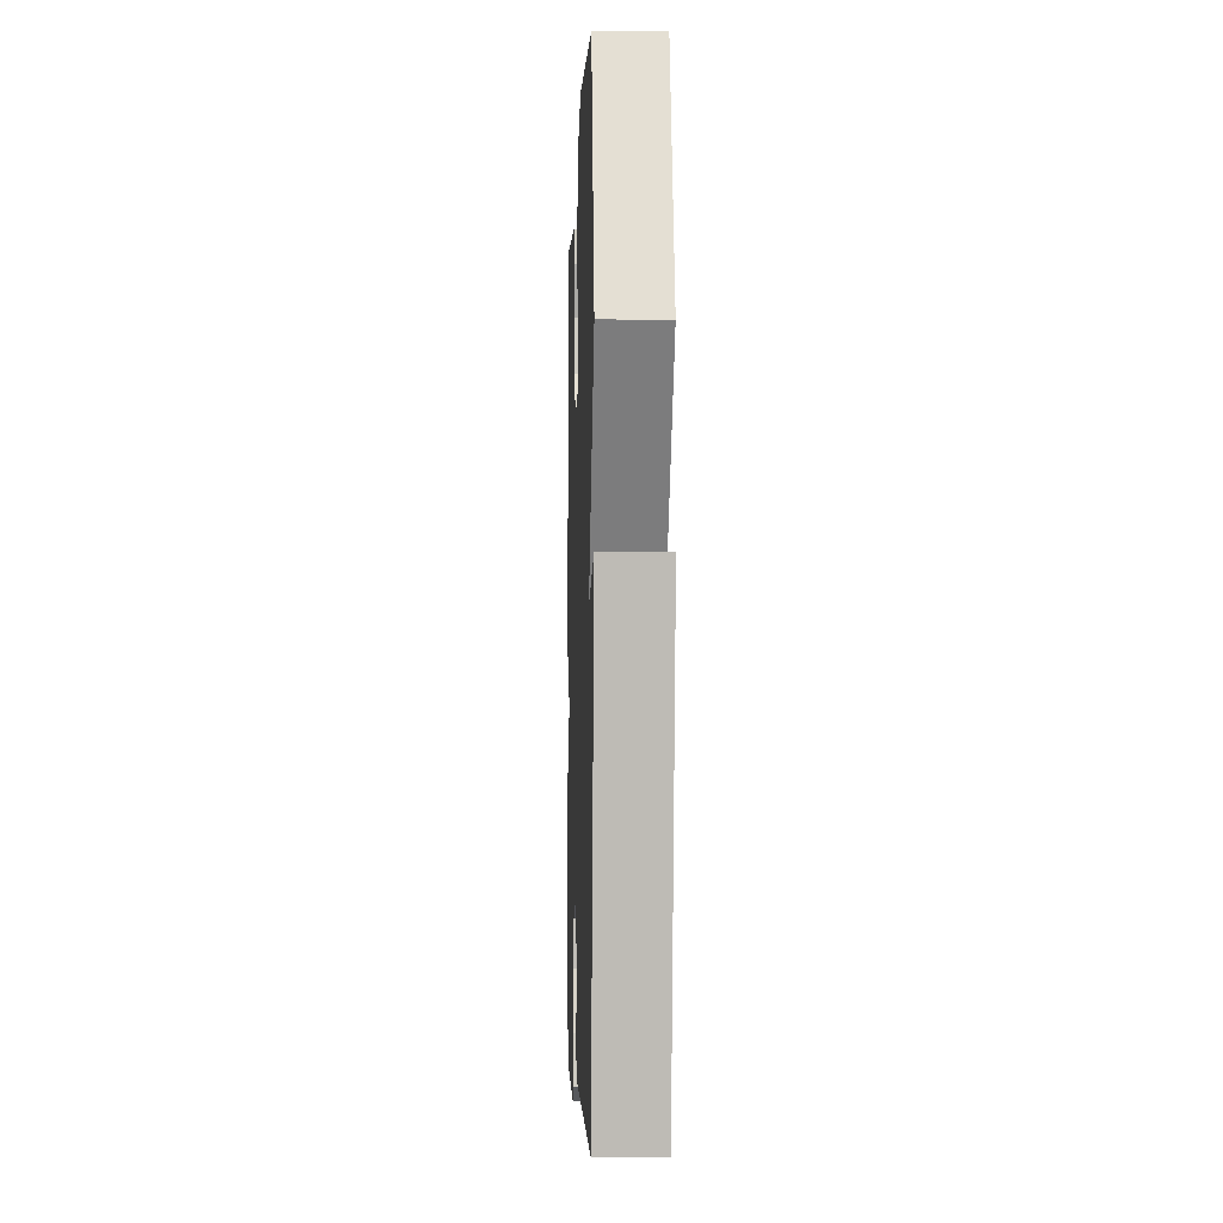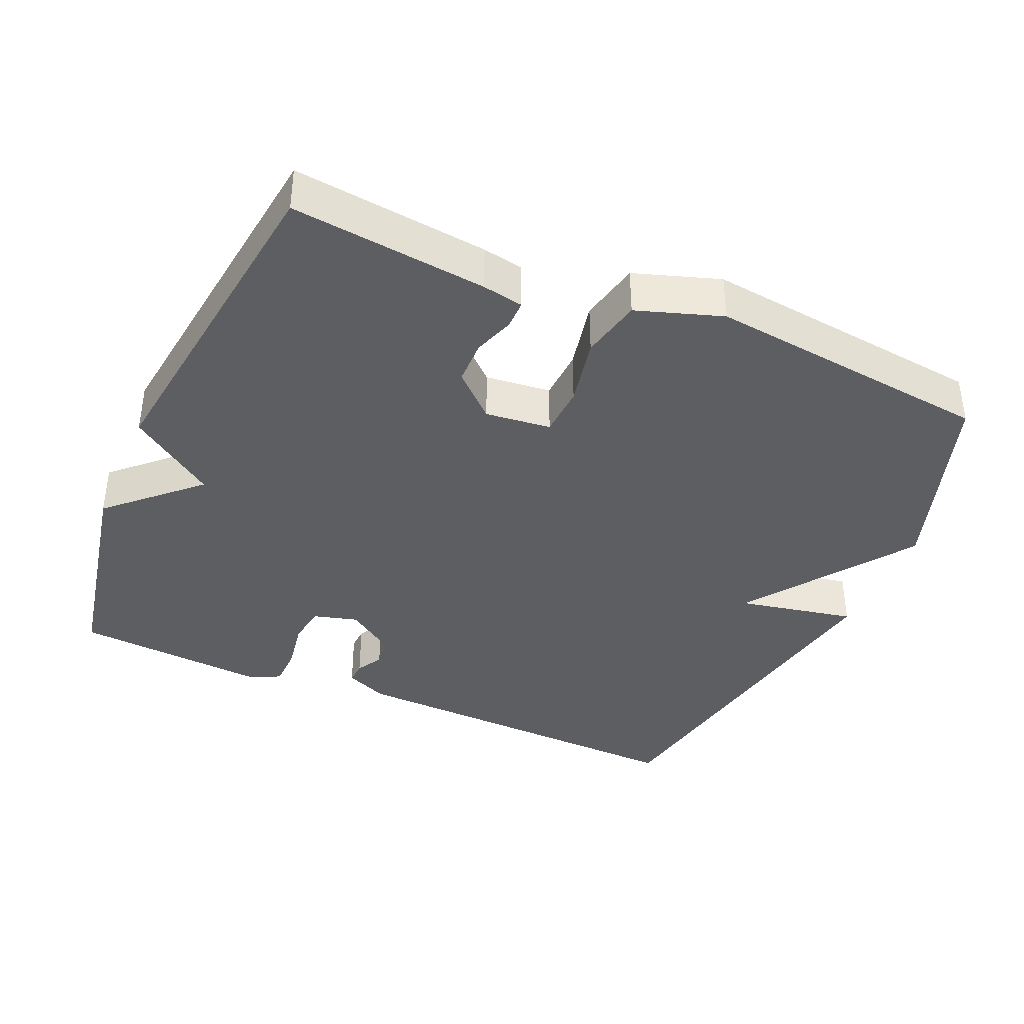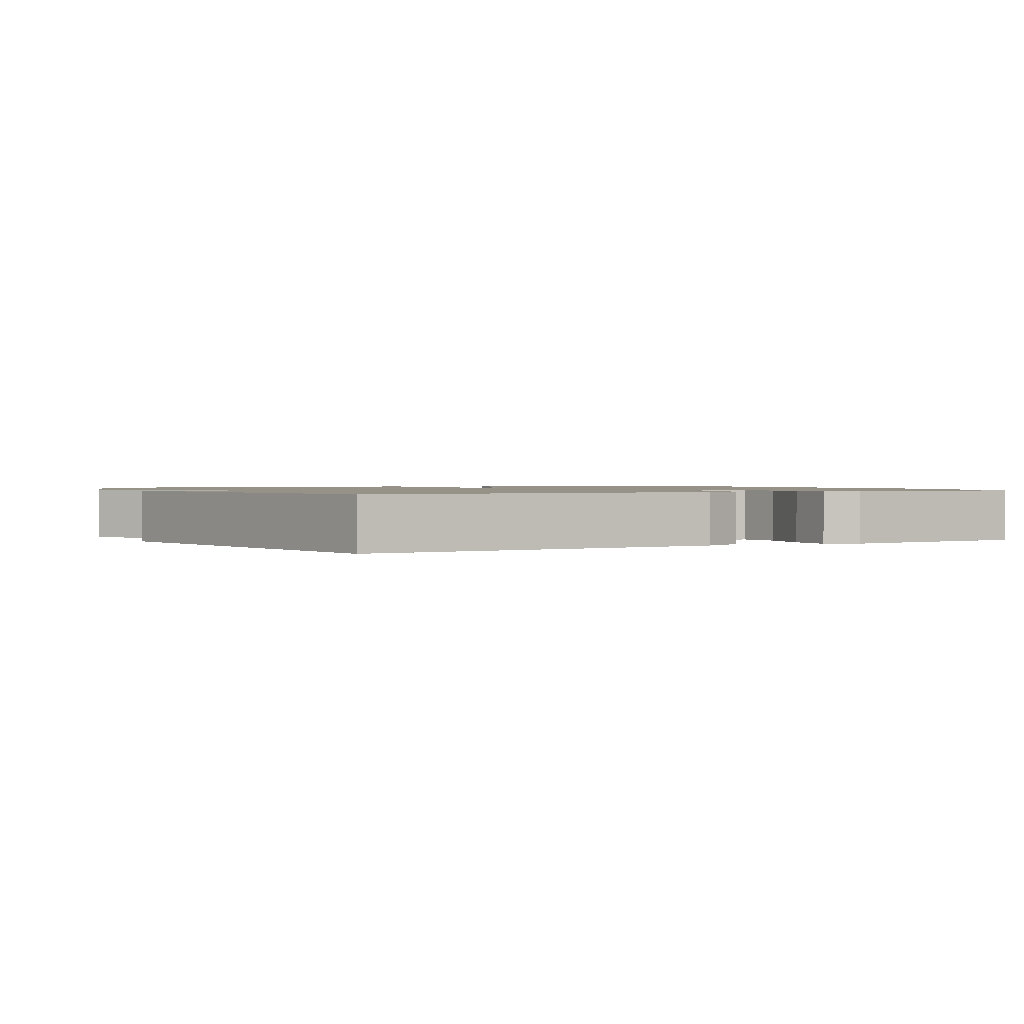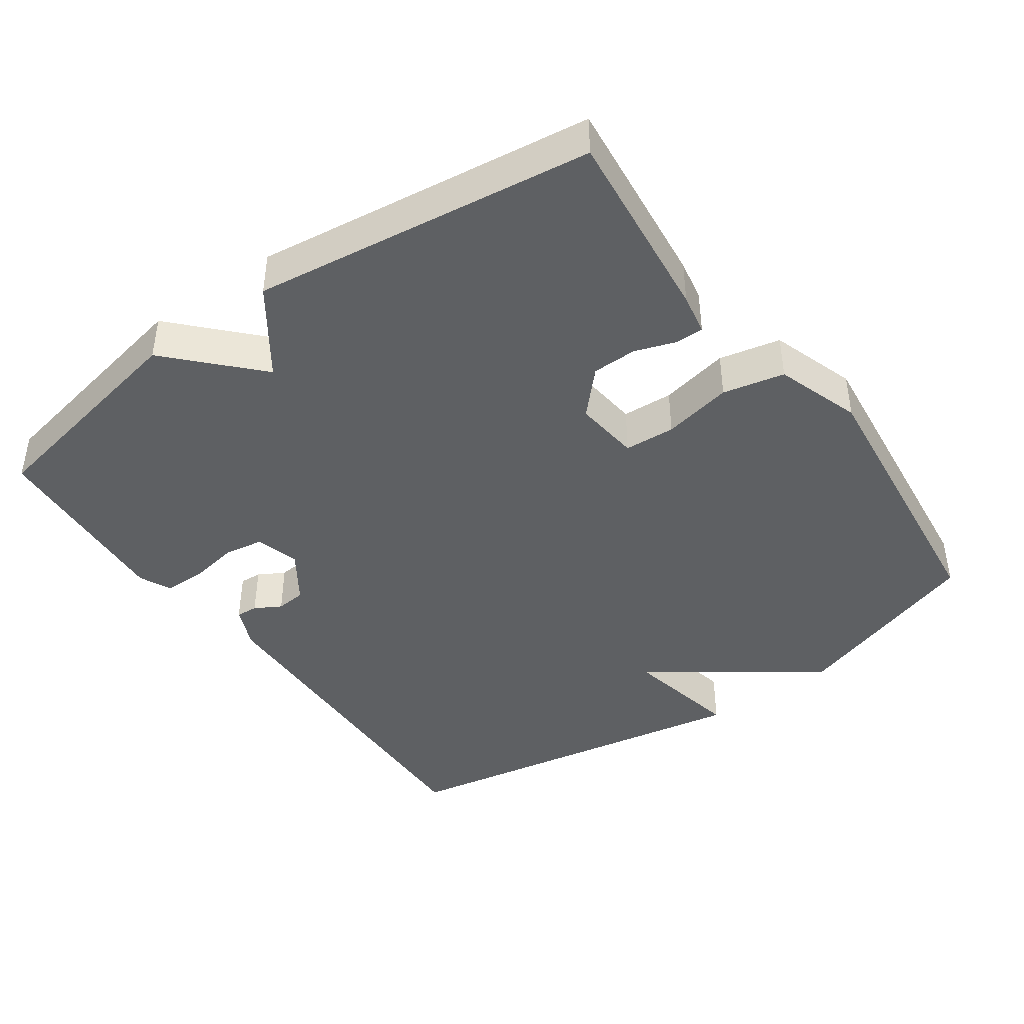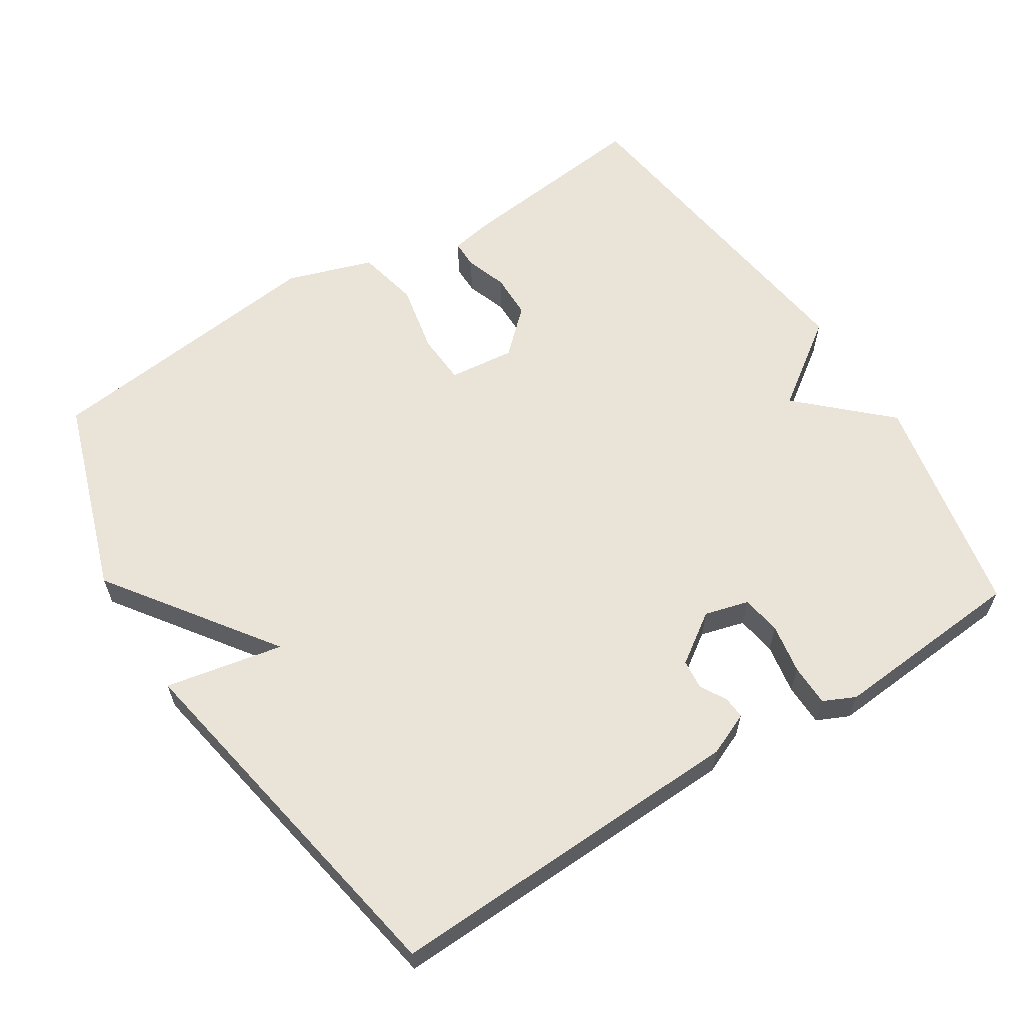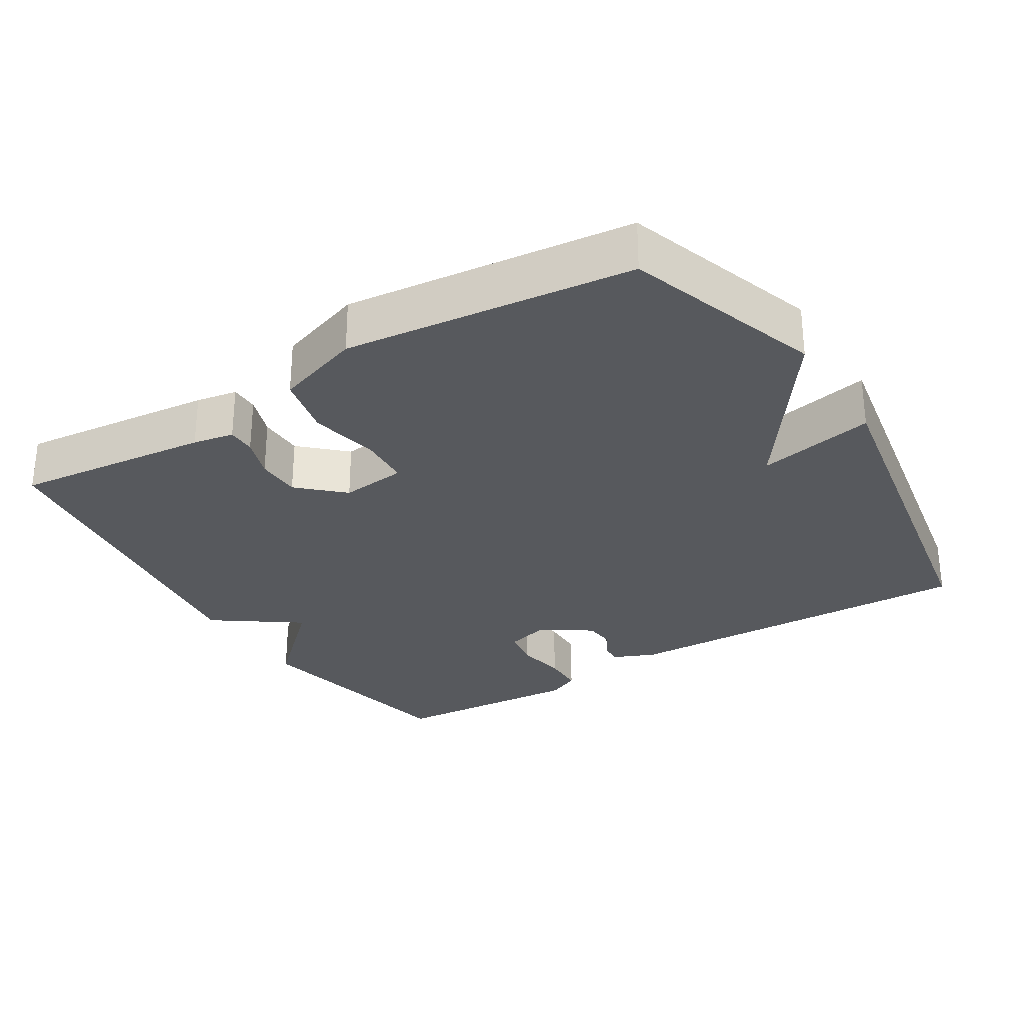
<metadata>
{"format":"obj","ext":"obj","renderer":"f3d","projection":"perspective","resolution":1024,"background":"white","views":[{"elev":-4.2,"azim":88.0,"up":"+Z"},{"elev":-38.8,"azim":-23.5,"up":"+Y"},{"elev":1.2,"azim":151.6,"up":"+Y"},{"elev":-42.5,"azim":-54.5,"up":"+Y"},{"elev":61.1,"azim":147.5,"up":"+Y"},{"elev":-29.2,"azim":31.9,"up":"+Y"}]}
</metadata>
<code>
v -0.5 0.07 -0.5
v -0.563 0.07 -0.182
v -0.442 0.07 -0.068
v -0.563 0.07 0.018
v -0.5 0.07 0.5
v -0.223 0.07 0.469
v -0.165 0.07 0.458
v -0.165 0.07 0.418
v -0.185 0.07 0.36
v -0.184 0.07 0.297
v -0.123 0.07 0.24
v -0.03 0.07 0.25
v -0.026 0.07 0.322
v -0.046 0.07 0.42
v -0.027 0.07 0.507
v 0.094 0.07 0.547
v 0.5 0.07 0.5
v 0.593 0.07 0.222
v 0.427 0.07 -0.011
v 0.593 0.07 0.022
v 0.5 0.07 -0.5
v -0.011 0.07 -0.482
v -0.071 0.07 -0.456
v -0.069 0.07 -0.425
v -0.048 0.07 -0.388
v -0.052 0.07 -0.346
v -0.122 0.07 -0.298
v -0.184 0.07 -0.315
v -0.193 0.07 -0.371
v -0.181 0.07 -0.441
v -0.182 0.07 -0.5
v -0.227 0.07 -0.521
v -0.5 0 -0.5
v -0.563 0 -0.182
v -0.442 0 -0.068
v -0.563 0 0.018
v -0.5 0 0.5
v -0.223 0 0.469
v -0.165 0 0.458
v -0.165 0 0.418
v -0.185 0 0.36
v -0.184 0 0.297
v -0.123 0 0.24
v -0.03 0 0.25
v -0.026 0 0.322
v -0.046 0 0.42
v -0.027 0 0.507
v 0.094 0 0.547
v 0.5 0 0.5
v 0.593 0 0.222
v 0.427 0 -0.011
v 0.593 0 0.022
v 0.5 0 -0.5
v -0.011 0 -0.482
v -0.071 0 -0.456
v -0.069 0 -0.425
v -0.048 0 -0.388
v -0.052 0 -0.346
v -0.122 0 -0.298
v -0.184 0 -0.315
v -0.193 0 -0.371
v -0.181 0 -0.441
v -0.182 0 -0.5
v -0.227 0 -0.521
f 1 2 3
f 32 1 3
f 31 32 3
f 30 31 3
f 29 30 3
f 28 29 3
f 27 28 3
f 26 27 3
f 23 24 25
f 22 23 25
f 21 22 25
f 20 21 25
f 19 20 25
f 19 25 26
f 17 18 19
f 16 17 19
f 15 16 19
f 14 15 19
f 13 14 19
f 12 13 19 26
f 11 12 26 3
f 7 8 9
f 6 7 9
f 5 6 9
f 4 5 9
f 3 4 9
f 3 9 10
f 3 10 11
f 35 34 33
f 35 33 64
f 35 64 63
f 35 63 62
f 35 62 61
f 35 61 60
f 35 60 59
f 35 59 58
f 57 56 55
f 57 55 54
f 57 54 53
f 57 53 52
f 57 52 51
f 58 57 51
f 51 50 49
f 51 49 48
f 51 48 47
f 51 47 46
f 51 46 45
f 58 51 45 44
f 35 58 44 43
f 41 40 39
f 41 39 38
f 41 38 37
f 41 37 36
f 41 36 35
f 42 41 35
f 43 42 35
f 1 33 34 2
f 2 34 35 3
f 3 35 36 4
f 4 36 37 5
f 5 37 38 6
f 6 38 39 7
f 7 39 40 8
f 8 40 41 9
f 9 41 42 10
f 10 42 43 11
f 11 43 44 12
f 12 44 45 13
f 13 45 46 14
f 14 46 47 15
f 15 47 48 16
f 16 48 49 17
f 17 49 50 18
f 18 50 51 19
f 19 51 52 20
f 20 52 53 21
f 21 53 54 22
f 22 54 55 23
f 23 55 56 24
f 24 56 57 25
f 25 57 58 26
f 26 58 59 27
f 27 59 60 28
f 28 60 61 29
f 29 61 62 30
f 30 62 63 31
f 31 63 64 32
f 32 64 33 1

</code>
